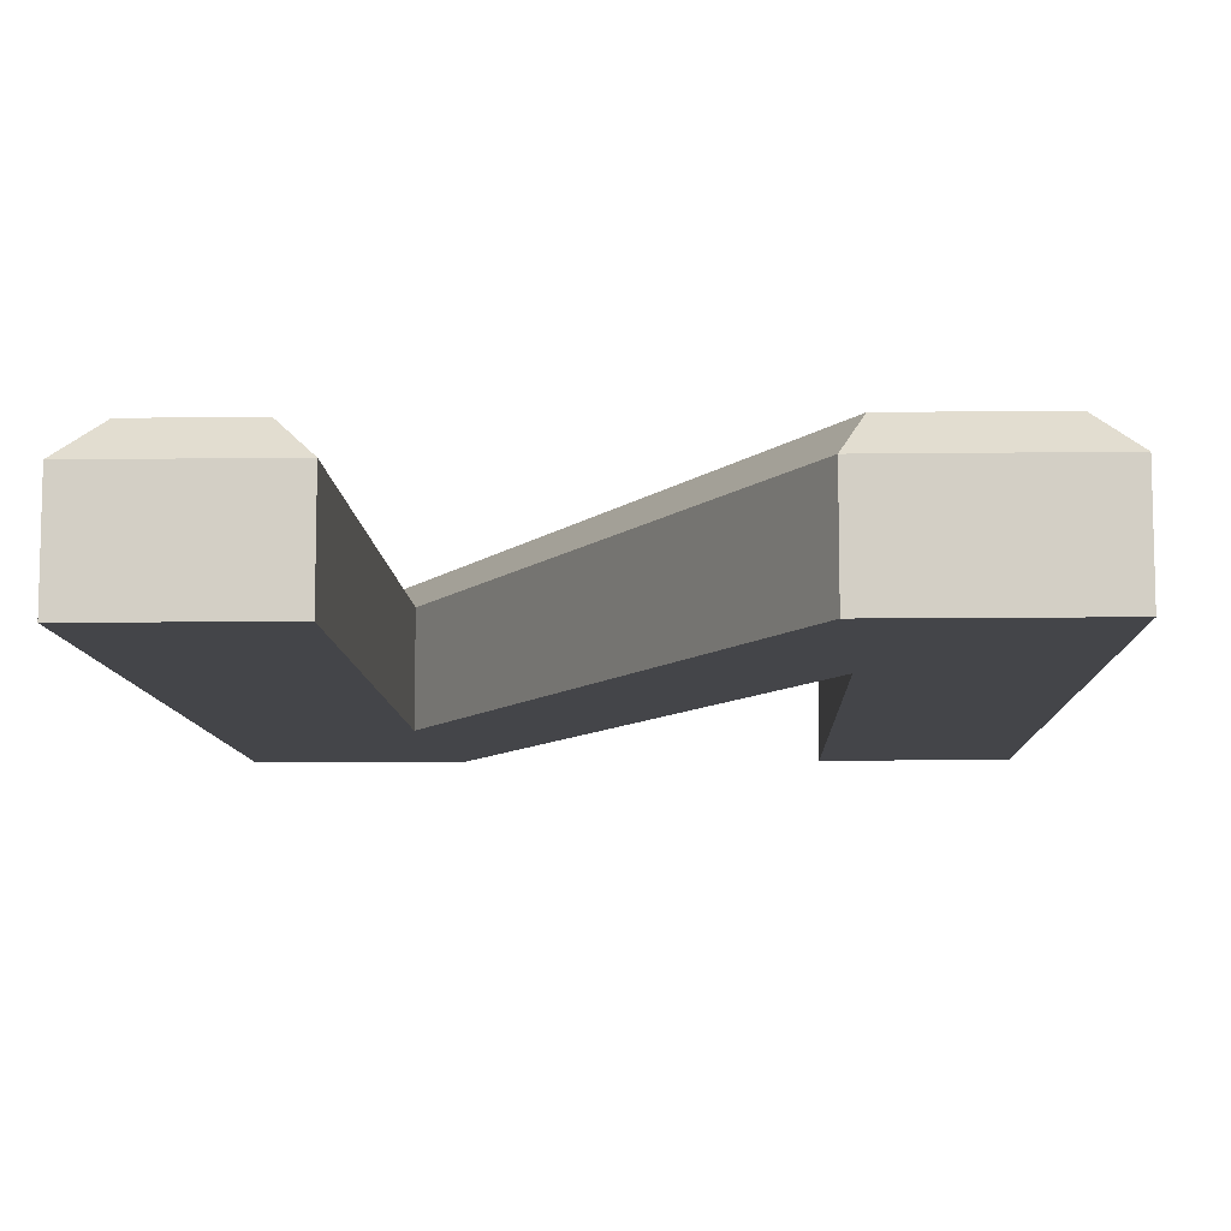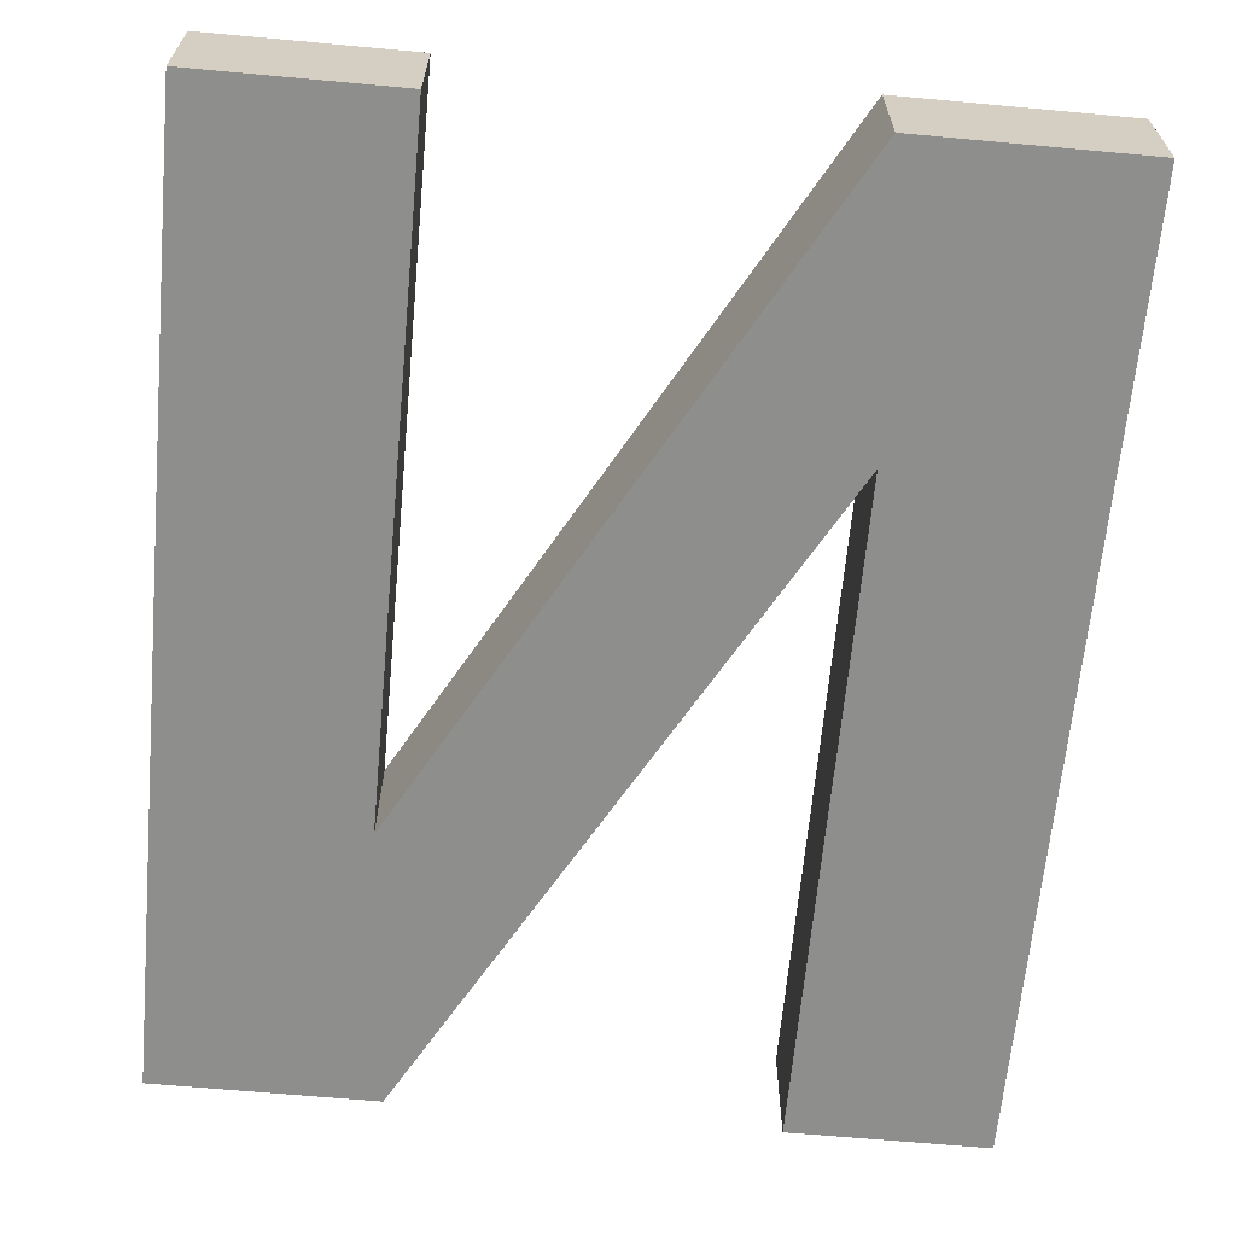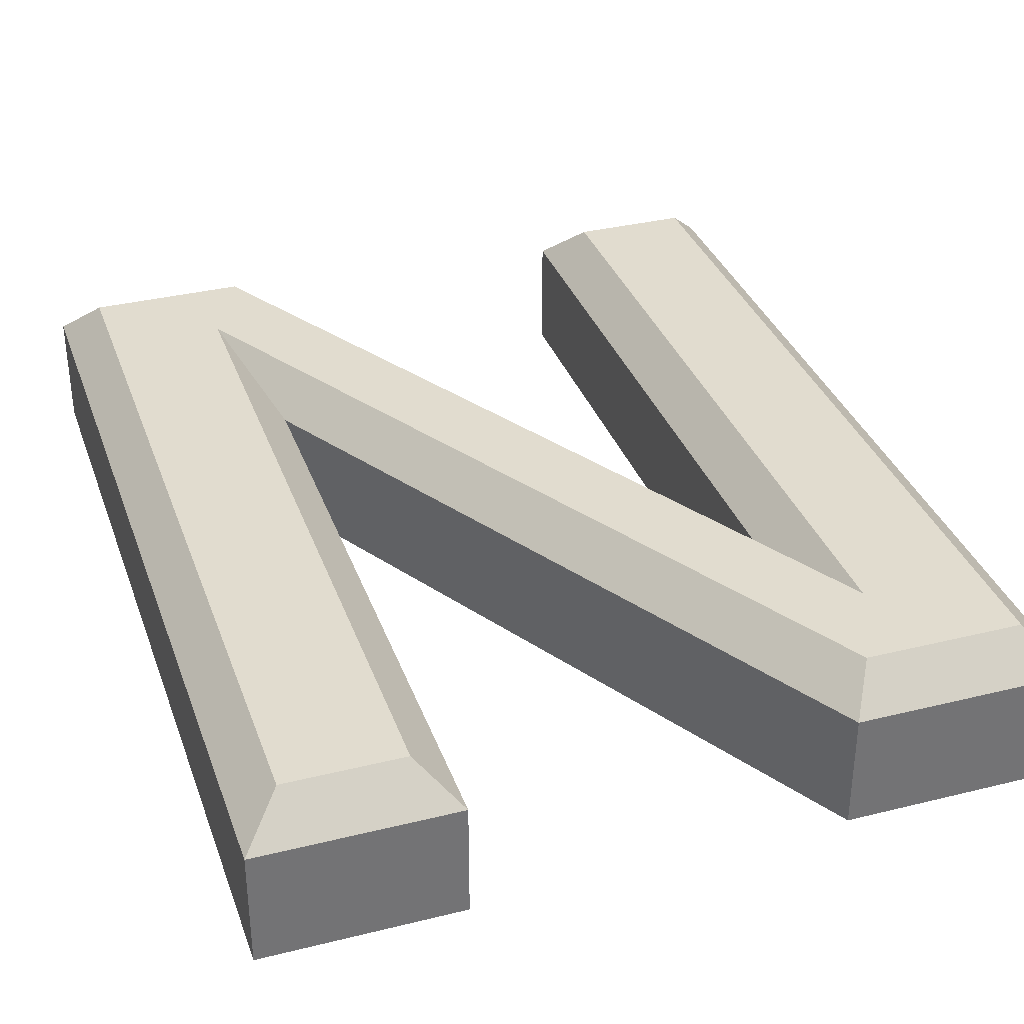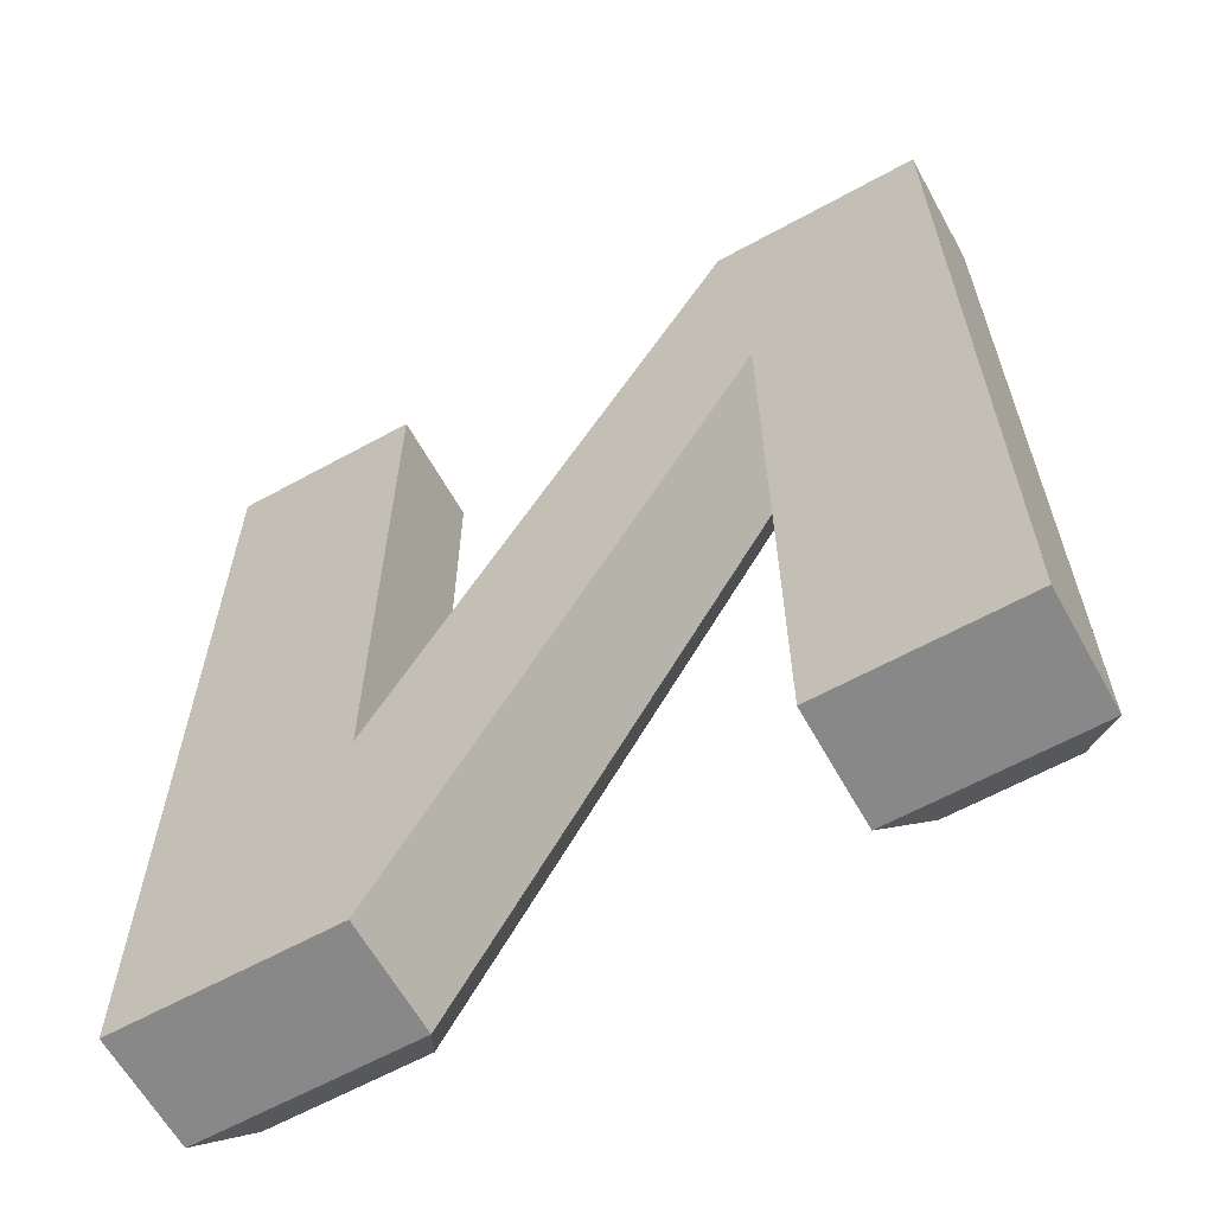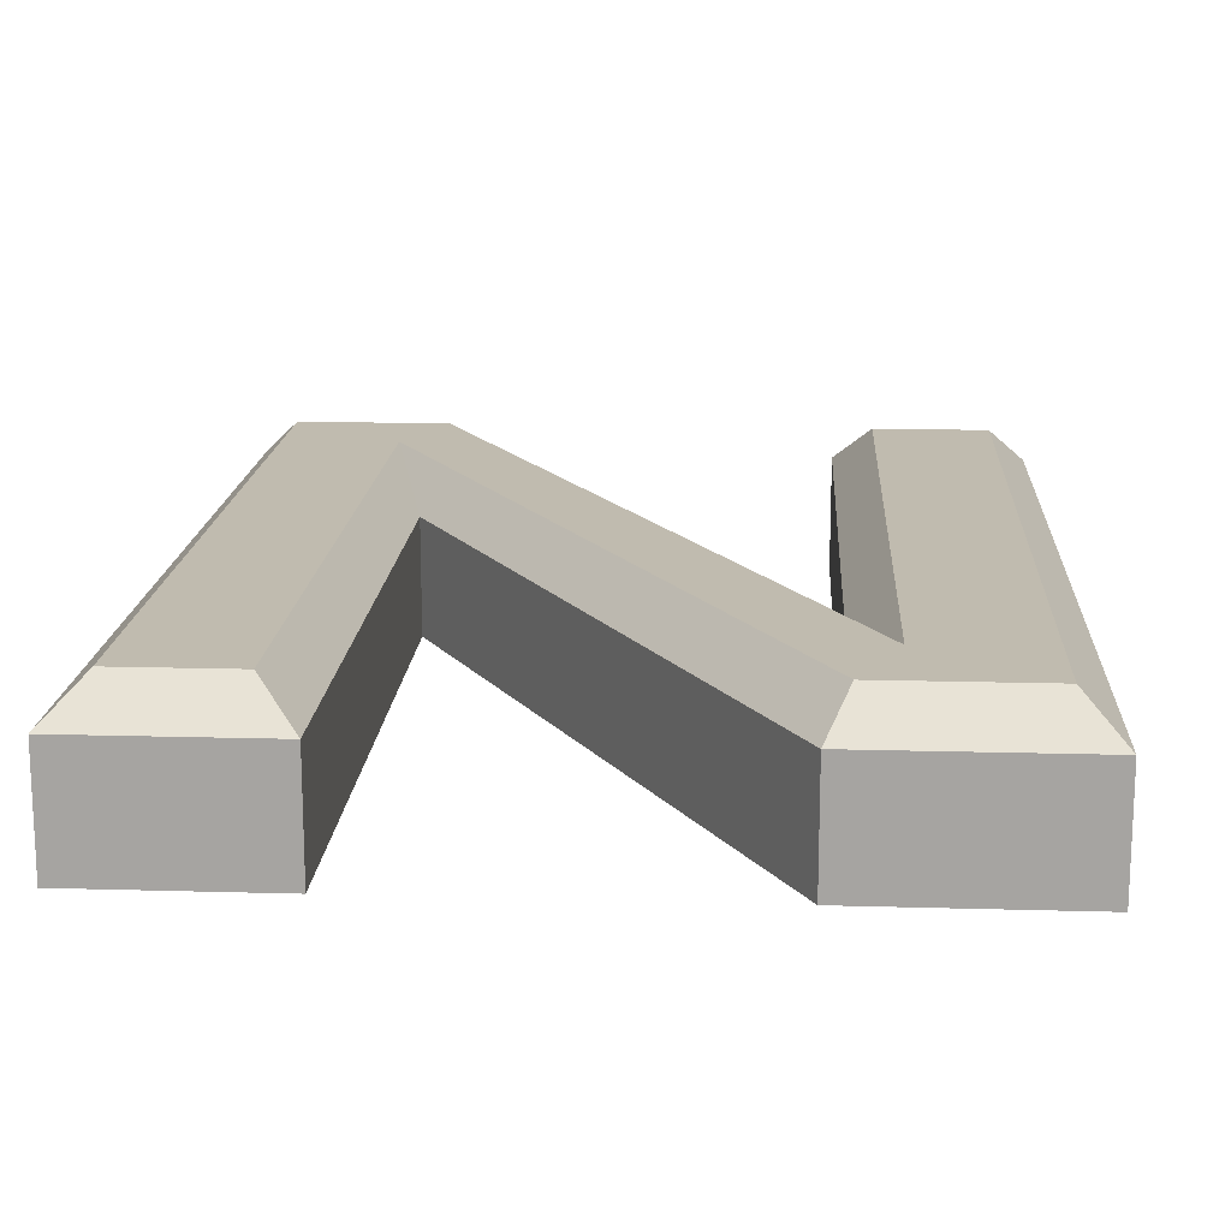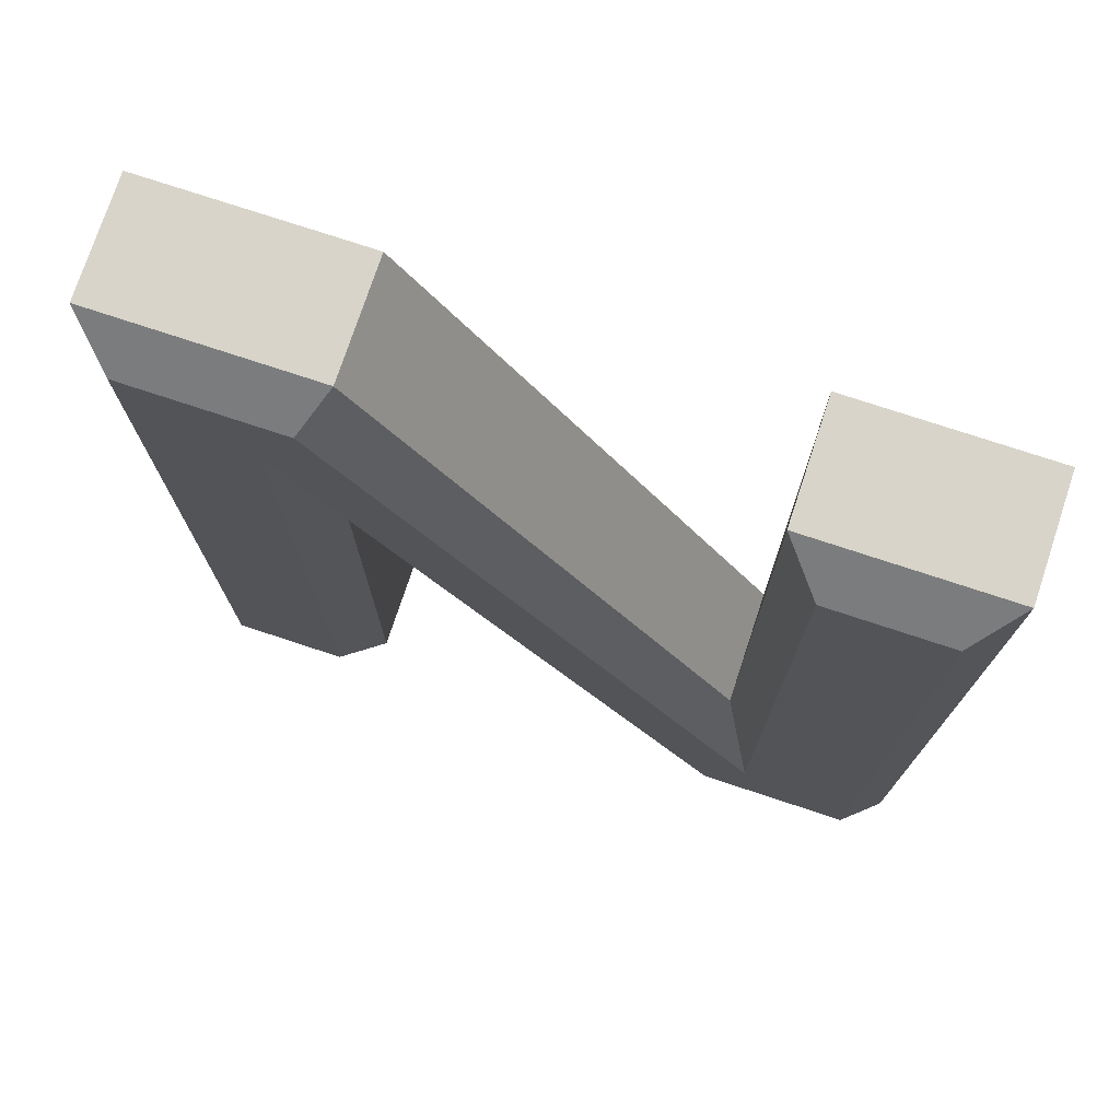
<metadata>
{"format":"obj","ext":"obj","renderer":"f3d","projection":"perspective","resolution":1024,"background":"white","views":[{"elev":-9.1,"azim":1.9,"up":"+Z"},{"elev":-64.9,"azim":-5.3,"up":"+Z"},{"elev":34.5,"azim":-18.4,"up":"+Z"},{"elev":-62.8,"azim":-150.9,"up":"+Y"},{"elev":15.9,"azim":-176.6,"up":"+Z"},{"elev":75.4,"azim":18.3,"up":"+Y"}]}
</metadata>
<code>
o n
v -0.3 0.4354 0.1
v -0.25 0.2431 0.05
v 0.2494 -0.55 0.1
v 0.22 -0.6 0.05
v -0.3 -0.55 0.1
v -0.25 -0.6 0.05
v -0.45 -0.55 0.1
v -0.5 -0.6 0.05
v -0.45 0.55 0.1
v -0.5 0.6 0.05
v -0.2494 0.55 0.1
v -0.22 0.6 0.05
v 0.3 -0.4354 0.1
v 0.25 -0.2431 0.05
v 0.25 0.6 0.05
v 0.3 0.55 0.1
v 0.5 0.6 0.05
v 0.45 0.55 0.1
v 0.5 -0.6 0.05
v 0.45 -0.55 0.1
v 0.25 -0.2431 -0.1
v 0.25 0.6 -0.1
v 0.5 0.6 -0.1
v 0.5 -0.6 -0.1
v 0.22 -0.6 -0.1
v -0.25 0.2431 -0.1
v -0.5 -0.6 -0.1
v -0.5 0.6 -0.1
v -0.22 0.6 -0.1
v -0.25 -0.6 -0.1
f 1 2 3
f 3 2 4
f 1 5 2
f 2 5 6
f 5 7 6
f 6 7 8
f 7 9 8
f 8 9 10
f 11 12 9
f 9 12 10
f 13 14 11
f 11 14 12
f 15 14 16
f 16 14 13
f 17 15 18
f 18 15 16
f 17 18 19
f 19 18 20
f 19 20 4
f 4 20 3
f 14 15 21
f 21 15 22
f 15 17 22
f 22 17 23
f 17 19 23
f 23 19 24
f 19 4 24
f 24 4 25
f 4 2 25
f 25 2 26
f 3 13 1
f 1 13 11
f 1 11 9
f 3 20 13
f 13 20 18
f 13 18 16
f 9 7 1
f 1 7 5
f 8 10 27
f 27 10 28
f 10 12 28
f 28 12 29
f 12 14 29
f 29 14 21
f 2 6 26
f 26 6 30
f 6 8 30
f 30 8 27
f 30 27 26
f 26 27 28
f 26 28 29
f 29 21 26
f 26 21 25
f 25 21 24
f 24 21 23
f 23 21 22

</code>
